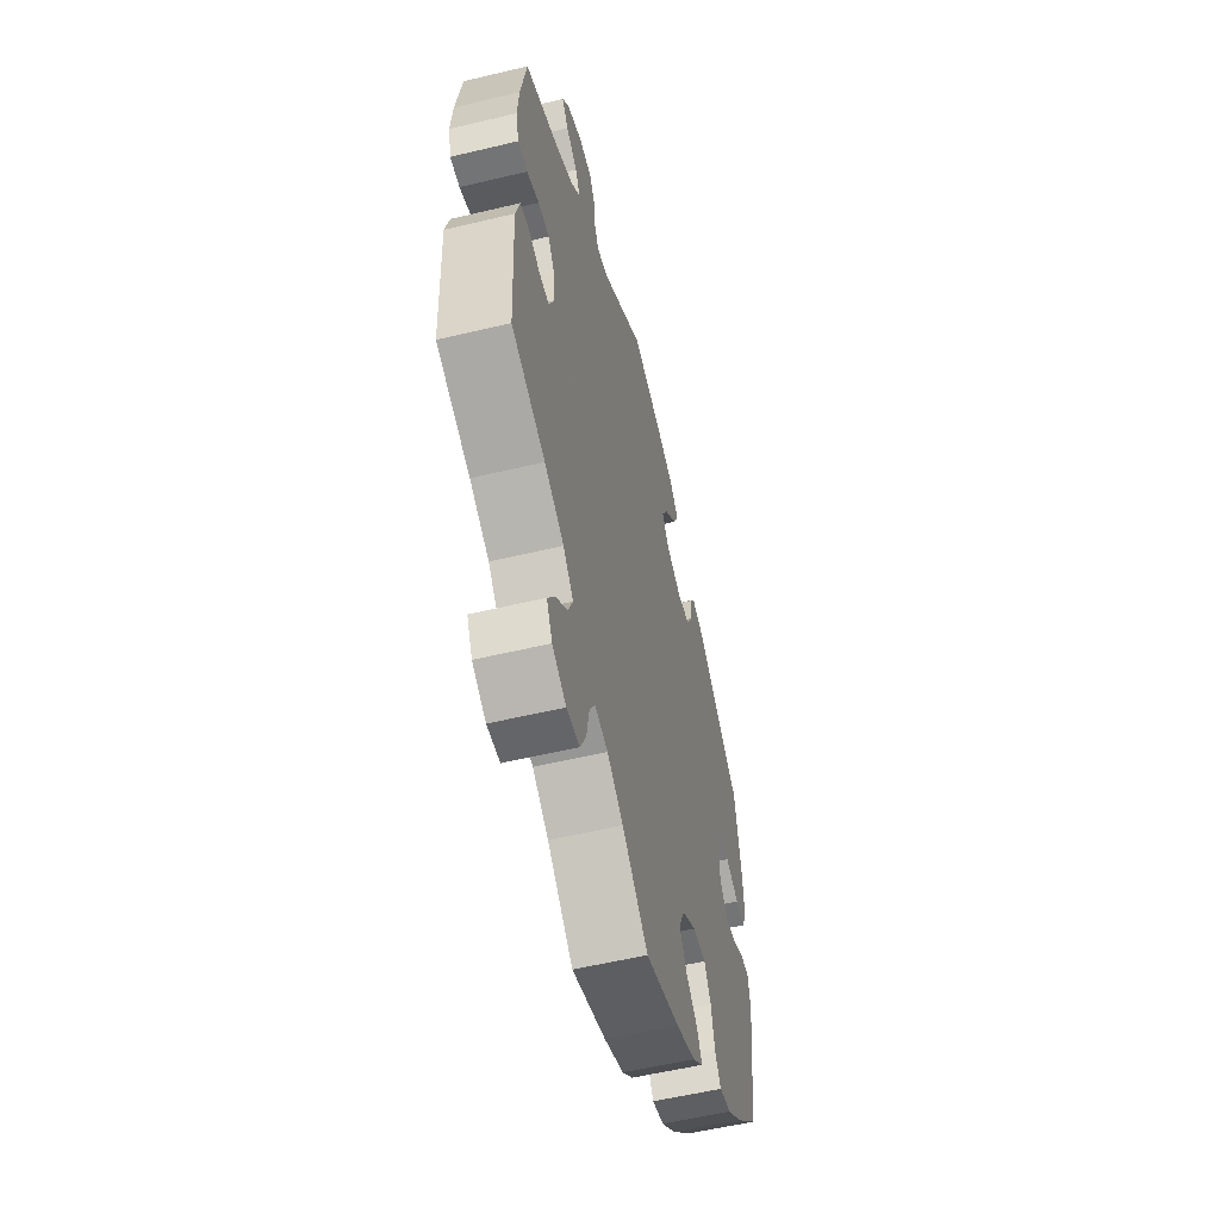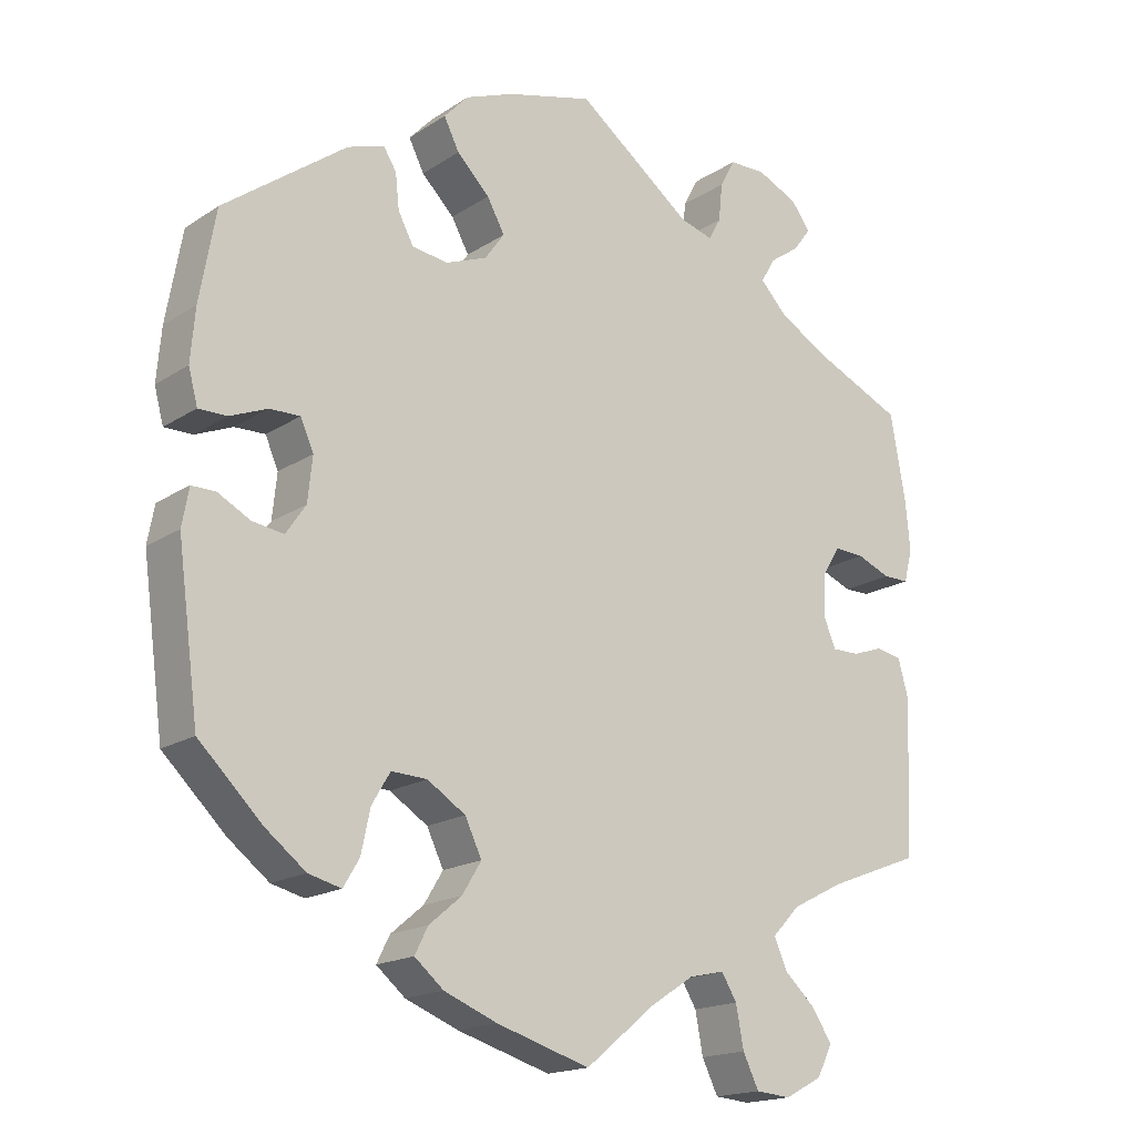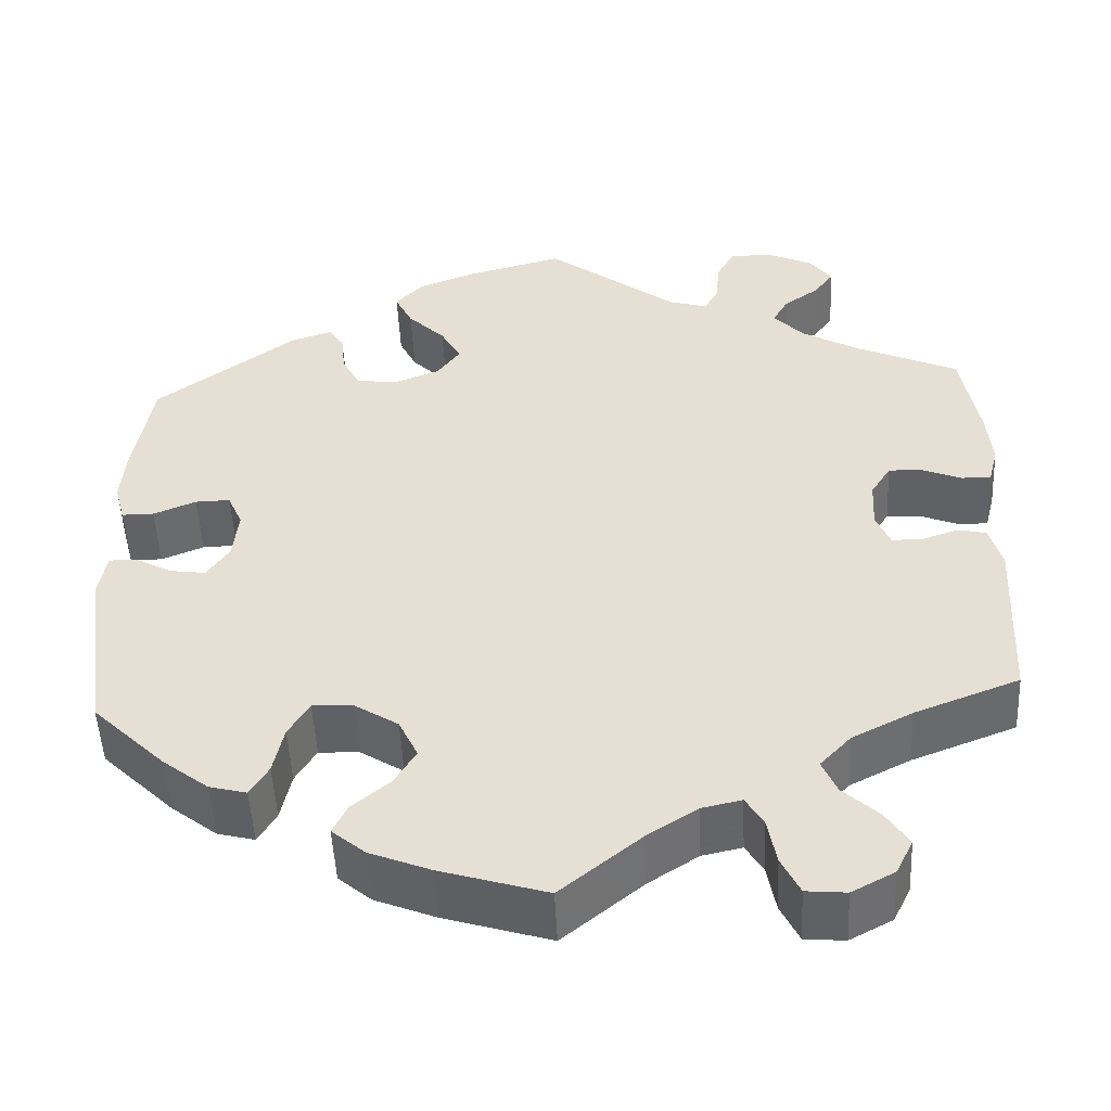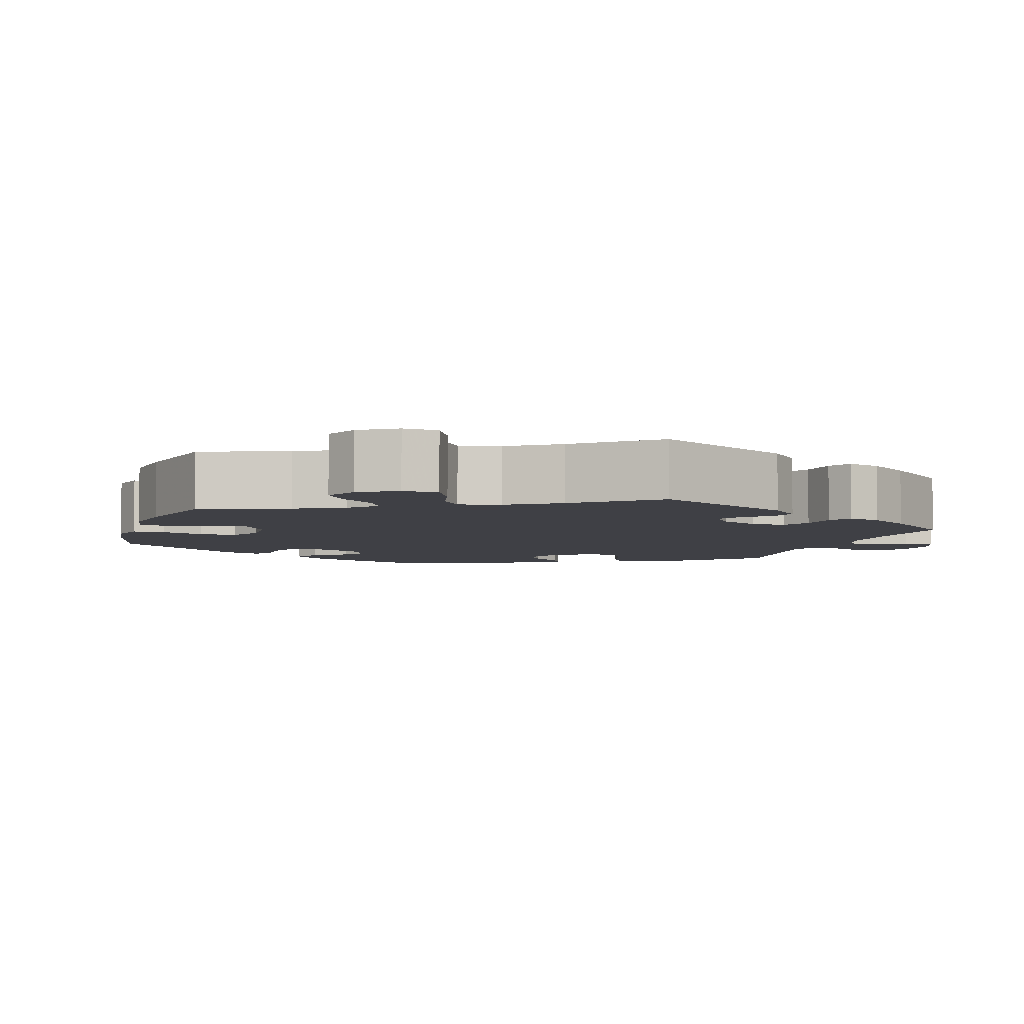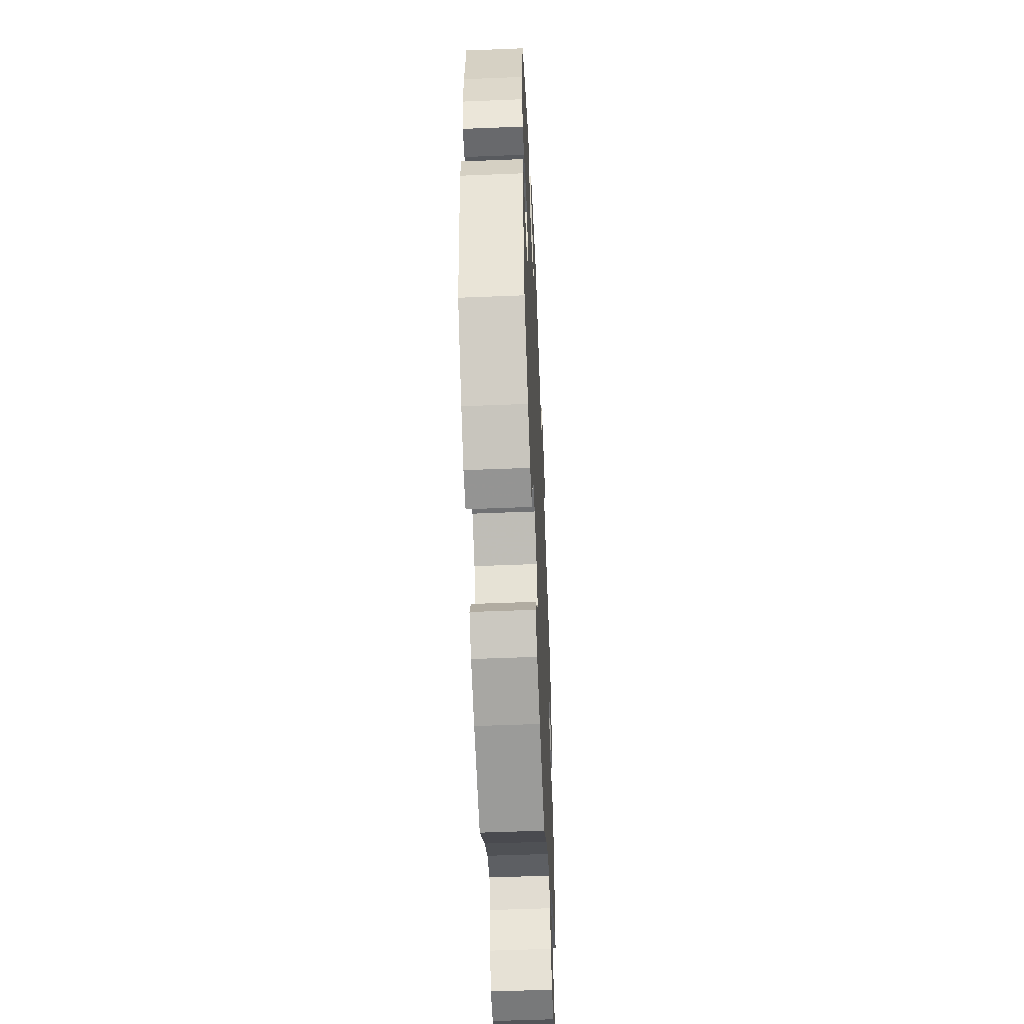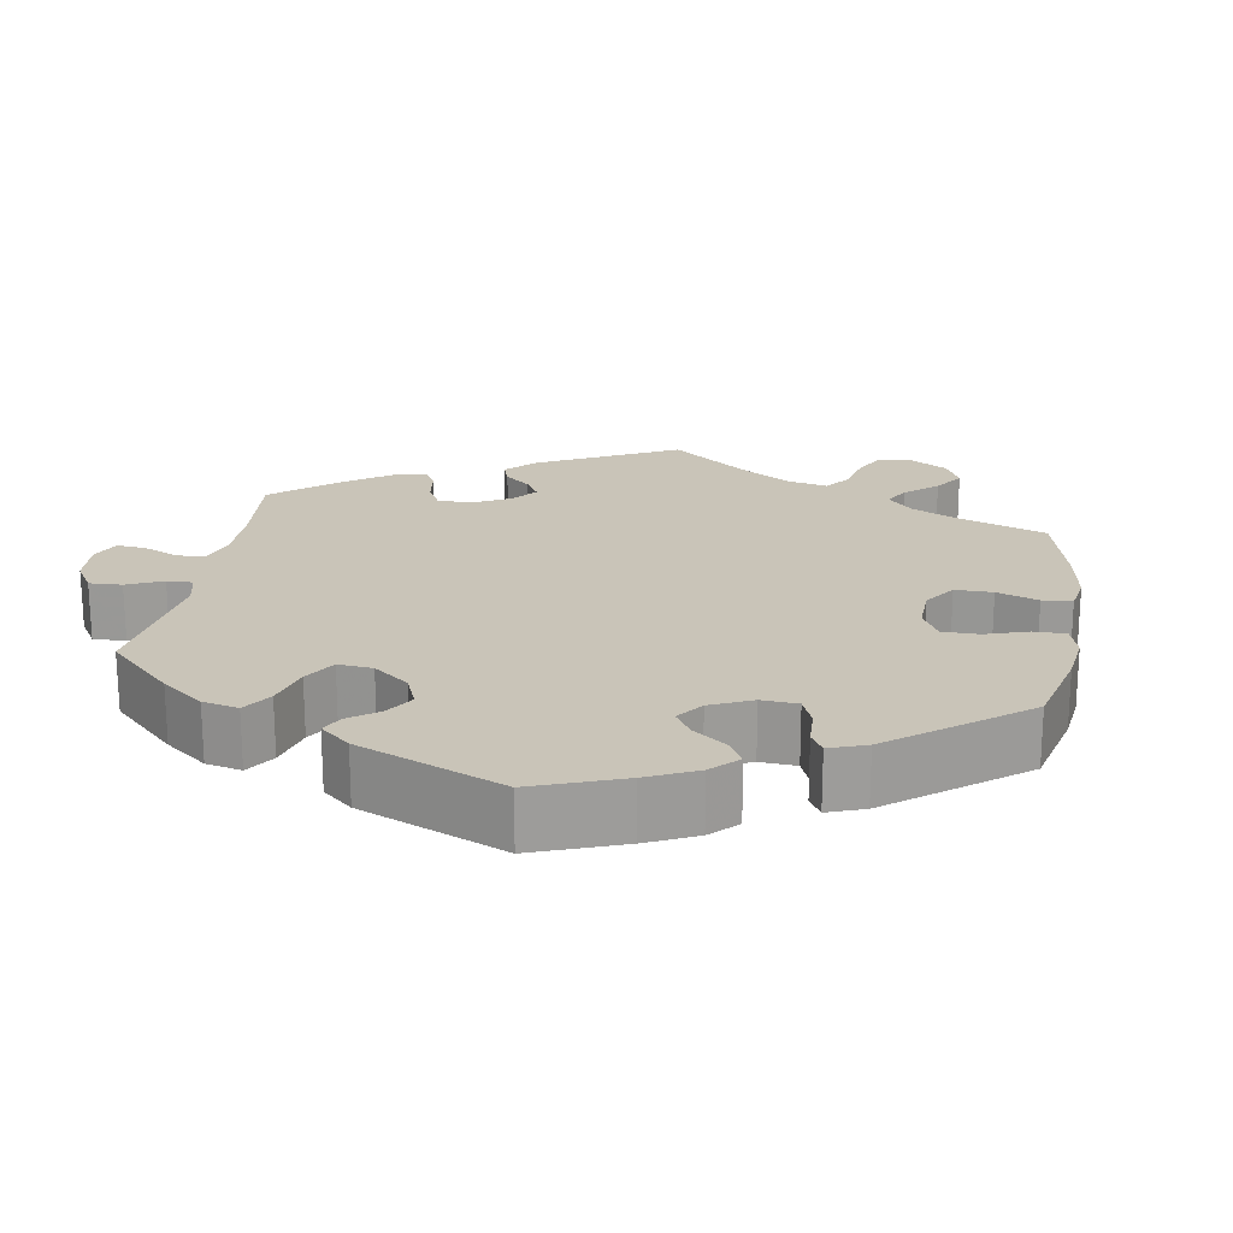
<metadata>
{"format":"obj","ext":"obj","renderer":"f3d","projection":"perspective","resolution":1024,"background":"white","views":[{"elev":-56.2,"azim":-76.0,"up":"+Z"},{"elev":-17.5,"azim":141.7,"up":"+Z"},{"elev":-50.6,"azim":-177.3,"up":"+Z"},{"elev":-5.2,"azim":-137.7,"up":"+Y"},{"elev":-52.8,"azim":92.5,"up":"+Z"},{"elev":20.1,"azim":69.1,"up":"+Y"}]}
</metadata>
<code>
v -0.383 0.07 0.342
v -0.317 0.07 0.38
v -0.282 0.07 0.417
v -0.3 0.07 0.449
v -0.34 0.07 0.477
v -0.363 0.07 0.508
v -0.338 0.07 0.542
v -0.284 0.07 0.567
v -0.236 0.07 0.566
v -0.216 0.07 0.529
v -0.211 0.07 0.479
v -0.195 0.07 0.45
v -0.151 0.07 0.463
v 0 0.07 0.578
v 0.113 0.07 0.548
v 0.177 0.07 0.523
v 0.209 0.07 0.489
v 0.189 0.07 0.449
v 0.146 0.07 0.406
v 0.123 0.07 0.364
v 0.149 0.07 0.328
v 0.203 0.07 0.307
v 0.25 0.07 0.314
v 0.27 0.07 0.352
v 0.275 0.07 0.398
v 0.292 0.07 0.425
v 0.34 0.07 0.409
v 0.501 0.07 0.29
v 0.522 0.07 0.171
v 0.528 0.07 0.102
v 0.516 0.07 0.057
v 0.479 0.07 0.057
v 0.43 0.07 0.077
v 0.39 0.07 0.078
v 0.373 0.07 0.039
v 0.379 0.07 -0.019
v 0.405 0.07 -0.057
v 0.446 0.07 -0.051
v 0.489 0.07 -0.028
v 0.52 0.07 -0.028
v 0.529 0.07 -0.077
v 0.501 0.07 -0.288
v 0.418 0.07 -0.369
v 0.365 0.07 -0.41
v 0.322 0.07 -0.421
v 0.301 0.07 -0.386
v 0.289 0.07 -0.33
v 0.265 0.07 -0.29
v 0.218 0.07 -0.292
v 0.168 0.07 -0.324
v 0.146 0.07 -0.37
v 0.171 0.07 -0.411
v 0.214 0.07 -0.447
v 0.231 0.07 -0.481
v 0.193 0.07 -0.513
v 0.123 0.07 -0.541
v 0.001 0.07 -0.578
v -0.091 0.07 -0.503
v -0.148 0.07 -0.466
v -0.194 0.07 -0.456
v -0.214 0.07 -0.489
v -0.224 0.07 -0.543
v -0.245 0.07 -0.586
v -0.291 0.07 -0.59
v -0.34 0.07 -0.564
v -0.36 0.07 -0.524
v -0.334 0.07 -0.484
v -0.293 0.07 -0.446
v -0.276 0.07 -0.407
v -0.312 0.07 -0.369
v -0.381 0.07 -0.334
v -0.501 0.07 -0.288
v -0.511 0.07 -0.087
v -0.497 0.07 -0.036
v -0.464 0.07 -0.029
v -0.423 0.07 -0.043
v -0.387 0.07 -0.043
v -0.371 0.07 -0.004
v -0.374 0.07 0.051
v -0.397 0.07 0.088
v -0.437 0.07 0.086
v -0.481 0.07 0.068
v -0.515 0.07 0.068
v -0.526 0.07 0.111
v -0.52 0.07 0.177
v -0.5 0.07 0.289
v -0.383 0 0.342
v -0.317 0 0.38
v -0.282 0 0.417
v -0.3 0 0.449
v -0.34 0 0.477
v -0.363 0 0.508
v -0.338 0 0.542
v -0.284 0 0.567
v -0.236 0 0.566
v -0.216 0 0.529
v -0.211 0 0.479
v -0.195 0 0.45
v -0.151 0 0.463
v 0 0 0.578
v 0.113 0 0.548
v 0.177 0 0.523
v 0.209 0 0.489
v 0.189 0 0.449
v 0.146 0 0.406
v 0.123 0 0.364
v 0.149 0 0.328
v 0.203 0 0.307
v 0.25 0 0.314
v 0.27 0 0.352
v 0.275 0 0.398
v 0.292 0 0.425
v 0.34 0 0.409
v 0.501 0 0.29
v 0.522 0 0.171
v 0.528 0 0.102
v 0.516 0 0.057
v 0.479 0 0.057
v 0.43 0 0.077
v 0.39 0 0.078
v 0.373 0 0.039
v 0.379 0 -0.019
v 0.405 0 -0.057
v 0.446 0 -0.051
v 0.489 0 -0.028
v 0.52 0 -0.028
v 0.529 0 -0.077
v 0.501 0 -0.288
v 0.418 0 -0.369
v 0.365 0 -0.41
v 0.322 0 -0.421
v 0.301 0 -0.386
v 0.289 0 -0.33
v 0.265 0 -0.29
v 0.218 0 -0.292
v 0.168 0 -0.324
v 0.146 0 -0.37
v 0.171 0 -0.411
v 0.214 0 -0.447
v 0.231 0 -0.481
v 0.193 0 -0.513
v 0.123 0 -0.541
v 0.001 0 -0.578
v -0.091 0 -0.503
v -0.148 0 -0.466
v -0.194 0 -0.456
v -0.214 0 -0.489
v -0.224 0 -0.543
v -0.245 0 -0.586
v -0.291 0 -0.59
v -0.34 0 -0.564
v -0.36 0 -0.524
v -0.334 0 -0.484
v -0.293 0 -0.446
v -0.276 0 -0.407
v -0.312 0 -0.369
v -0.381 0 -0.334
v -0.501 0 -0.288
v -0.511 0 -0.087
v -0.497 0 -0.036
v -0.464 0 -0.029
v -0.423 0 -0.043
v -0.387 0 -0.043
v -0.371 0 -0.004
v -0.374 0 0.051
v -0.397 0 0.088
v -0.437 0 0.086
v -0.481 0 0.068
v -0.515 0 0.068
v -0.526 0 0.111
v -0.52 0 0.177
v -0.5 0 0.289
f 85 86 1
f 84 85 1 2
f 81 82 83 84
f 80 81 84 2
f 79 80 2 3
f 78 79 3
f 73 74 75 76
f 71 72 73 76
f 70 71 76 77
f 69 70 77 78
f 65 66 67 68
f 65 68 69
f 64 65 69
f 61 62 63 64
f 60 61 64 69
f 59 60 69 78
f 55 56 57 58
f 52 53 54 55
f 51 52 55 58
f 50 51 58 59
f 44 45 46 47
f 44 47 48
f 43 44 48
f 42 43 48
f 41 42 48
f 38 39 40 41
f 37 38 41 48
f 36 37 48 49
f 30 31 32 33
f 30 33 34
f 29 30 34
f 28 29 34
f 27 28 34
f 24 25 26 27
f 23 24 27 34
f 22 23 34 35
f 16 17 18 19
f 16 19 20
f 13 14 15 16
f 12 13 16 20
f 8 9 10 11
f 8 11 12
f 7 8 12
f 4 5 6 7
f 3 4 7 12
f 21 22 35 36
f 49 50 59 78
f 21 36 49 78
f 20 21 78
f 3 12 20 78
f 87 172 171
f 88 87 171 170
f 170 169 168 167
f 88 170 167 166
f 89 88 166 165
f 89 165 164
f 162 161 160 159
f 162 159 158 157
f 163 162 157 156
f 164 163 156 155
f 154 153 152 151
f 155 154 151
f 155 151 150
f 150 149 148 147
f 155 150 147 146
f 164 155 146 145
f 144 143 142 141
f 141 140 139 138
f 144 141 138 137
f 145 144 137 136
f 133 132 131 130
f 134 133 130
f 134 130 129
f 134 129 128
f 134 128 127
f 127 126 125 124
f 134 127 124 123
f 135 134 123 122
f 119 118 117 116
f 120 119 116
f 120 116 115
f 120 115 114
f 120 114 113
f 113 112 111 110
f 120 113 110 109
f 121 120 109 108
f 105 104 103 102
f 106 105 102
f 102 101 100 99
f 106 102 99 98
f 97 96 95 94
f 98 97 94
f 98 94 93
f 93 92 91 90
f 98 93 90 89
f 122 121 108 107
f 164 145 136 135
f 164 135 122 107
f 164 107 106
f 164 106 98 89
f 1 87 88 2
f 2 88 89 3
f 3 89 90 4
f 4 90 91 5
f 5 91 92 6
f 6 92 93 7
f 7 93 94 8
f 8 94 95 9
f 9 95 96 10
f 10 96 97 11
f 11 97 98 12
f 12 98 99 13
f 13 99 100 14
f 14 100 101 15
f 15 101 102 16
f 16 102 103 17
f 17 103 104 18
f 18 104 105 19
f 19 105 106 20
f 20 106 107 21
f 21 107 108 22
f 22 108 109 23
f 23 109 110 24
f 24 110 111 25
f 25 111 112 26
f 26 112 113 27
f 27 113 114 28
f 28 114 115 29
f 29 115 116 30
f 30 116 117 31
f 31 117 118 32
f 32 118 119 33
f 33 119 120 34
f 34 120 121 35
f 35 121 122 36
f 36 122 123 37
f 37 123 124 38
f 38 124 125 39
f 39 125 126 40
f 40 126 127 41
f 41 127 128 42
f 42 128 129 43
f 43 129 130 44
f 44 130 131 45
f 45 131 132 46
f 46 132 133 47
f 47 133 134 48
f 48 134 135 49
f 49 135 136 50
f 50 136 137 51
f 51 137 138 52
f 52 138 139 53
f 53 139 140 54
f 54 140 141 55
f 55 141 142 56
f 56 142 143 57
f 57 143 144 58
f 58 144 145 59
f 59 145 146 60
f 60 146 147 61
f 61 147 148 62
f 62 148 149 63
f 63 149 150 64
f 64 150 151 65
f 65 151 152 66
f 66 152 153 67
f 67 153 154 68
f 68 154 155 69
f 69 155 156 70
f 70 156 157 71
f 71 157 158 72
f 72 158 159 73
f 73 159 160 74
f 74 160 161 75
f 75 161 162 76
f 76 162 163 77
f 77 163 164 78
f 78 164 165 79
f 79 165 166 80
f 80 166 167 81
f 81 167 168 82
f 82 168 169 83
f 83 169 170 84
f 84 170 171 85
f 85 171 172 86
f 86 172 87 1

</code>
